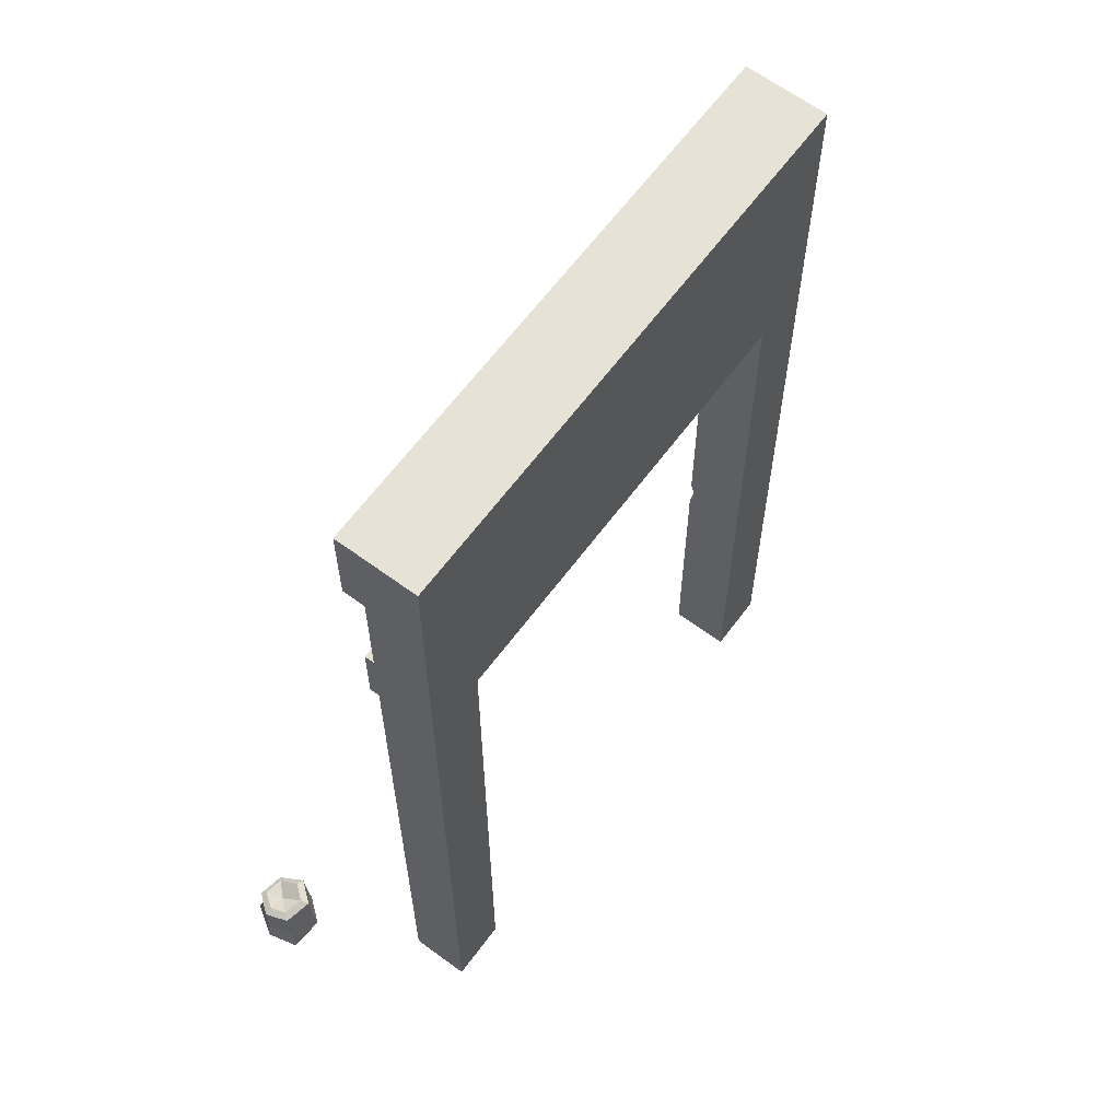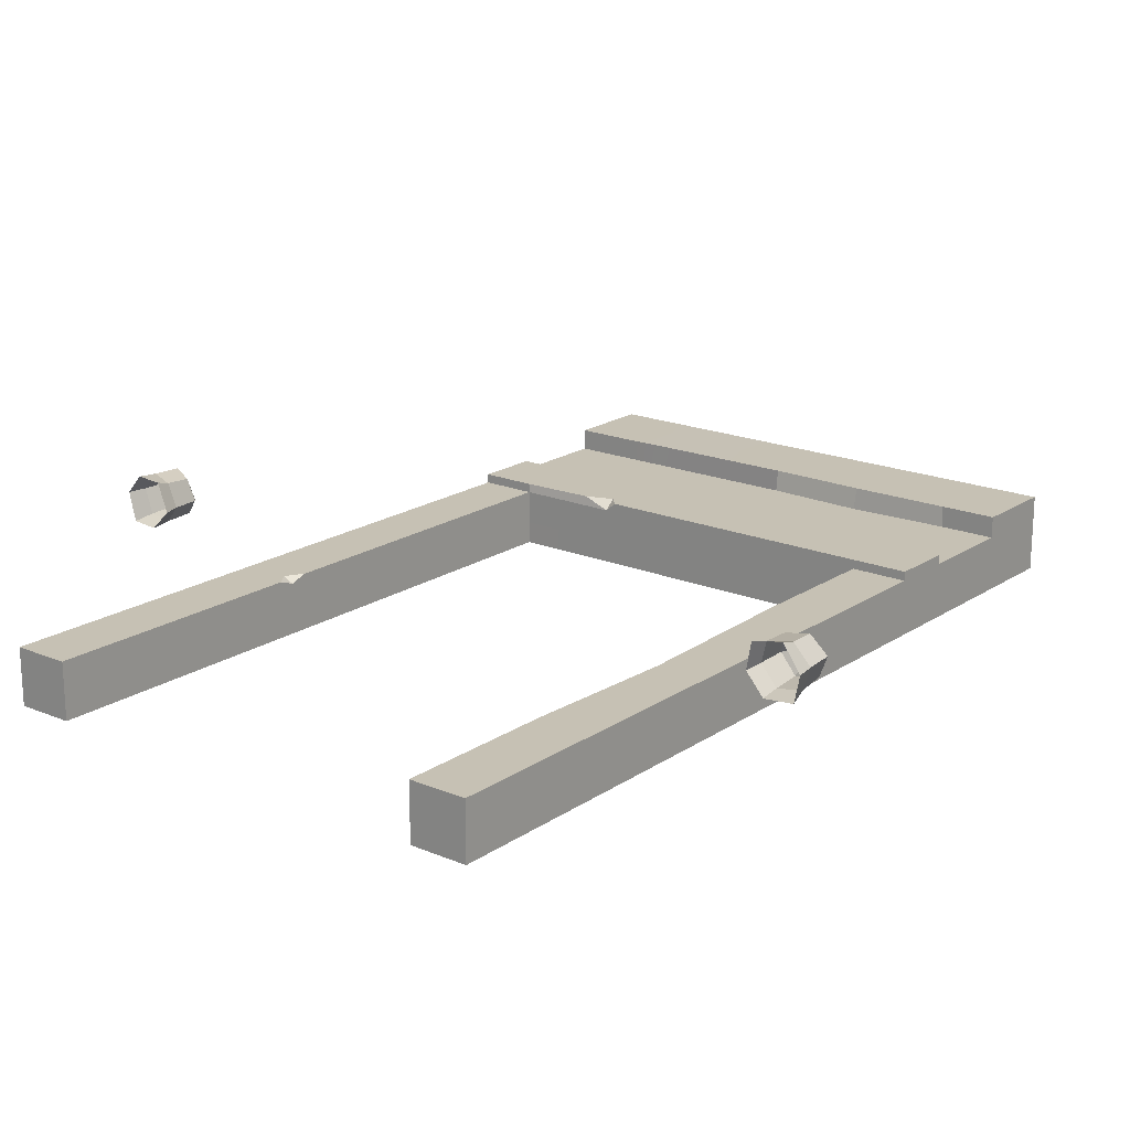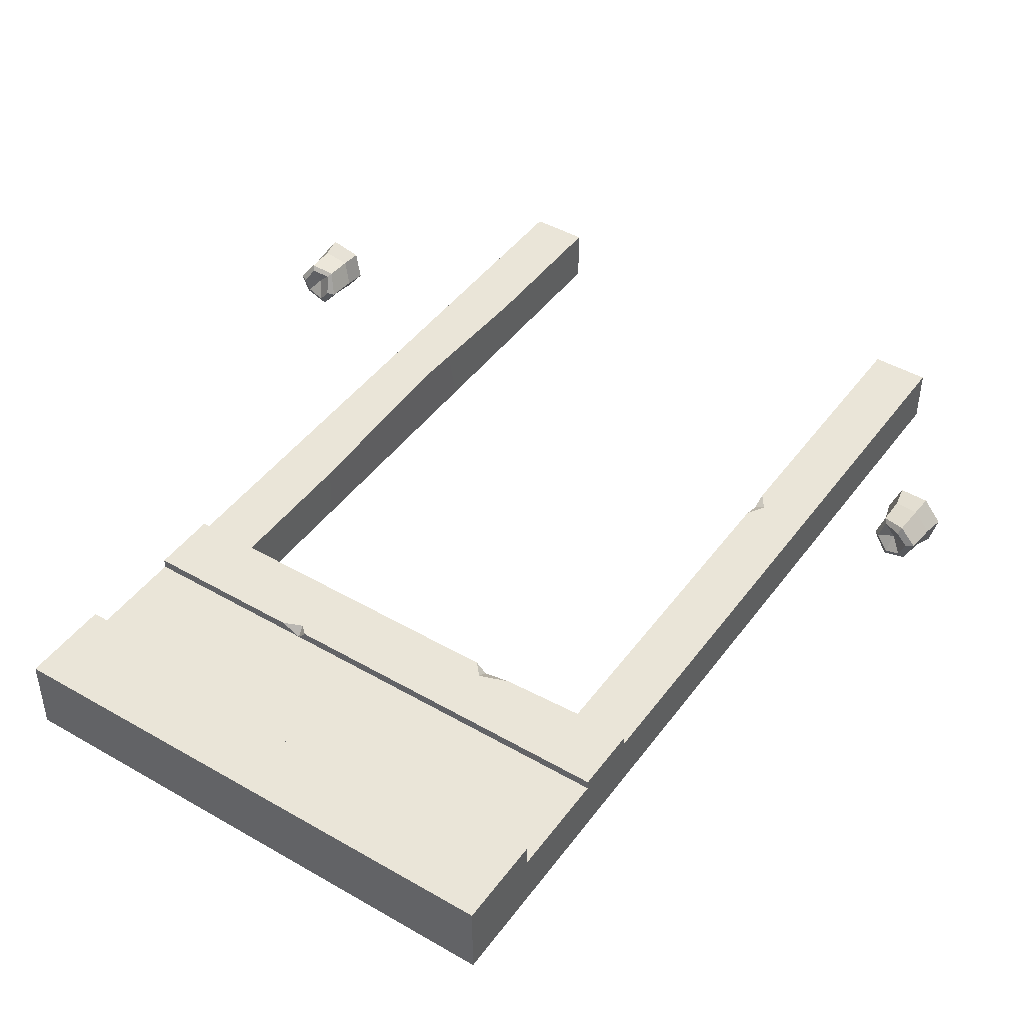
<metadata>
{"format":"obj","ext":"obj","renderer":"f3d","projection":"perspective","resolution":1024,"background":"white","views":[{"elev":63.8,"azim":126.6,"up":"+Y"},{"elev":18.8,"azim":38.5,"up":"+Z"},{"elev":44.8,"azim":-146.1,"up":"+Z"}]}
</metadata>
<code>
g singleDoorBase
v 1.204 0.01014 -13.33
v 1.204 0.9619 -13.33
v 1.544 0.9863 -13.33
v 1.544 0.01014 -13.33
v 1.544 1.905 -13.33
v 1.241 1.88 -13.33
v 1.544 3.017 -13.33
v 1.204 2.98 -13.33
v 1.544 3.825 -13.33
v 1.204 3.825 -13.33
v 1.204 5.35 -13.33
v 1.204 5.35 -13.66
v 1.544 5.35 -13.66
v 1.544 5.35 -13.33
v 0.6693 5.35 -13.66
v 0.6695 5.35 -13.33
v 1.204 5.35 -13.2
v 1.544 5.35 -13.2
v -0.0008612 5.35 -13.66
v -0.0008612 5.35 -13.33
v -1.057 5.35 -13.66
v -1.023 5.35 -13.33
v -1.205 5.35 -13.33
v -1.205 5.35 -13.66
v -1.545 5.35 -13.66
v -1.545 5.35 -13.33
v -1.205 5.35 -13.2
v -1.545 5.35 -13.2
v -1.01 5.35 -13.2
v -0.0008612 5.35 -13.2
v 1.204 5.35 -13.33
v 0.6698 5.35 -13.2
v 0.6695 5.35 -13.33
v 0.6698 5.35 -13.2
v -0.0008612 5.35 -13.2
v 0.6695 5.35 -13.33
v 1.204 3.825 -13.66
v 1.204 2.997 -13.66
v 1.544 3.034 -13.66
v 1.544 3.825 -13.66
v 1.544 1.888 -13.66
v 1.204 1.862 -13.66
v 1.544 0.9399 -13.66
v 1.204 0.9155 -13.66
v 1.544 0.01014 -13.66
v 1.204 0.01014 -13.66
v 1.204 0.01014 -13.66
v 1.204 0.01014 -13.33
v 1.544 0.01014 -13.33
v 1.544 0.01014 -13.66
v 1.544 0.01014 -13.33
v 1.544 0.9863 -13.33
v 1.544 0.9399 -13.66
v 1.544 0.01014 -13.66
v 1.544 1.888 -13.66
v 1.544 1.905 -13.33
v 1.544 3.034 -13.66
v 1.544 3.017 -13.33
v 1.544 3.825 -13.66
v 1.544 3.825 -13.33
v 1.204 0.01014 -13.66
v 1.204 0.9155 -13.66
v 1.204 0.9619 -13.33
v 1.204 0.01014 -13.33
v 1.204 3.825 -13.27
v 1.204 4.21 -13.27
v 1.544 4.21 -13.27
v 1.544 3.825 -13.27
v 0.6191 4.21 -13.27
v 0.4447 3.825 -13.27
v 0.4961 4.08 -13.27
v 0.5065 4.165 -13.27
v 0.4514 4.21 -13.27
v -0.0008612 4.21 -13.27
v -0.0008612 3.825 -13.27
v -0.6933 4.21 -13.27
v -0.5251 3.825 -13.27
v -0.5944 3.9 -13.27
v 1.544 3.825 -13.33
v 1.544 4.21 -13.33
v 1.544 4.21 -13.66
v 1.544 3.825 -13.66
v 1.544 4.21 -13.27
v 1.544 3.825 -13.27
v 1.544 3.825 -13.66
v 1.544 4.21 -13.66
v 1.204 4.21 -13.66
v 1.204 3.825 -13.66
v 0.4444 3.825 -13.66
v 0.5013 4.21 -13.66
v -0.0008612 3.825 -13.66
v -0.0008612 4.21 -13.66
v -0.6228 3.825 -13.66
v -0.7328 4.21 -13.66
v -1.205 4.21 -13.66
v -1.205 3.825 -13.66
v -1.545 3.825 -13.66
v -1.545 4.21 -13.66
v 0.4444 3.825 -13.66
v -0.0008612 3.825 -13.66
v -0.0008612 3.825 -13.33
v 0.4447 3.825 -13.33
v 0.4447 3.825 -13.27
v -0.0008612 3.825 -13.27
v -0.5889 3.825 -13.33
v -0.6228 3.825 -13.66
v -1.205 3.825 -13.66
v -1.205 3.825 -13.33
v 1.204 3.825 -13.66
v 1.204 3.825 -13.33
v 1.204 3.825 -13.27
v 1.544 3.825 -13.27
v 1.544 3.825 -13.33
v -0.5251 3.825 -13.27
v -1.545 3.825 -13.33
v -1.545 3.825 -13.27
v -1.205 3.825 -13.27
v 1.204 5.35 -13.66
v 0.6693 5.35 -13.66
v 0.5924 4.829 -13.66
v 1.204 4.829 -13.66
v 1.544 4.829 -13.66
v 1.544 5.35 -13.66
v -0.0008612 4.829 -13.66
v -0.0008612 5.35 -13.66
v -0.9089 4.829 -13.66
v -1.057 5.35 -13.66
v -1.205 5.35 -13.66
v -1.205 4.829 -13.66
v -1.545 4.829 -13.66
v -1.545 5.35 -13.66
v 1.544 4.829 -13.33
v 1.544 5.35 -13.33
v 1.544 5.35 -13.66
v 1.544 4.829 -13.66
v 1.544 5.35 -13.2
v 1.544 4.829 -13.2
v 1.204 4.829 -13.2
v 1.204 5.35 -13.2
v 1.544 5.35 -13.2
v 1.544 4.829 -13.2
v 0.6698 5.35 -13.2
v 0.593 4.829 -13.2
v -0.0008612 4.843 -13.2
v -0.0008612 5.35 -13.2
v -1.01 5.35 -13.2
v -0.8433 4.837 -13.2
v -1.205 5.35 -13.2
v -1.205 4.829 -13.2
v -1.545 5.35 -13.2
v -1.545 4.829 -13.2
v -0.0008612 4.21 -13.33
v -0.0008612 4.829 -13.33
v 0.5927 4.803 -13.33
v 0.5016 4.21 -13.33
v -0.8749 4.829 -13.33
v -0.6988 4.21 -13.33
v -1.205 4.829 -13.33
v -1.205 4.21 -13.33
v -1.545 4.829 -13.33
v -1.545 4.21 -13.33
v 0.5927 4.803 -13.33
v 1.204 4.21 -13.33
v 1.204 4.829 -13.33
v 1.544 4.829 -13.33
v 1.544 4.21 -13.33
v 1.544 4.21 -13.33
v 1.544 4.829 -13.33
v 1.544 4.829 -13.66
v 1.544 4.21 -13.66
v 1.544 4.21 -13.66
v 1.544 4.829 -13.66
v 1.204 4.829 -13.66
v 1.204 4.21 -13.66
v 0.5013 4.21 -13.66
v 0.5924 4.829 -13.66
v -0.0008612 4.829 -13.66
v -0.0008612 4.21 -13.66
v -0.7328 4.21 -13.66
v -0.9089 4.829 -13.66
v -1.205 4.21 -13.66
v -1.205 4.829 -13.66
v -1.545 4.21 -13.66
v -1.545 4.829 -13.66
v 1.204 4.829 -13.33
v 1.204 4.829 -13.2
v 1.544 4.829 -13.2
v 1.544 4.829 -13.33
v -0.0008612 4.829 -13.33
v -0.0008612 4.843 -13.2
v 0.593 4.829 -13.2
v 0.5927 4.803 -13.33
v -0.0008612 5.35 -13.33
v -0.0008612 5.35 -13.2
v -0.0008612 4.843 -13.2
v -0.0008612 4.829 -13.33
v 1.544 4.21 -13.33
v 1.544 4.21 -13.27
v 1.204 4.21 -13.27
v 1.204 4.21 -13.33
v 0.6191 4.21 -13.27
v 0.5016 4.21 -13.33
v 0.4514 4.21 -13.27
v -0.0008612 4.21 -13.33
v -0.0008612 4.21 -13.27
v -1.205 4.21 -13.27
v -0.6988 4.21 -13.33
v -1.205 4.21 -13.33
v -1.545 4.21 -13.33
v -1.545 4.21 -13.27
v -0.6933 4.21 -13.27
v -0.0008612 4.21 -13.33
v -0.0008612 4.21 -13.27
v -0.0008612 3.825 -13.27
v -0.0008612 3.825 -13.33
v -1.205 0.01014 -13.33
v -1.545 0.01014 -13.33
v -1.545 0.7656 -13.33
v -1.205 0.7896 -13.33
v -1.267 1.696 -13.33
v -1.205 1.607 -13.33
v -1.545 1.673 -13.33
v -1.545 2.677 -13.33
v -1.205 1.8 -13.33
v -1.205 2.714 -13.33
v -1.205 3.825 -13.33
v -1.545 3.825 -13.33
v -1.205 3.825 -13.66
v -1.545 3.825 -13.66
v -1.545 2.694 -13.66
v -1.205 2.732 -13.66
v -1.205 1.681 -13.66
v -1.545 1.656 -13.66
v -1.205 0.7435 -13.66
v -1.545 0.7191 -13.66
v -1.205 0.01014 -13.66
v -1.545 0.01014 -13.66
v -1.205 0.01014 -13.66
v -1.545 0.01014 -13.66
v -1.545 0.01014 -13.33
v -1.205 0.01014 -13.33
v -1.545 0.01014 -13.33
v -1.545 0.01014 -13.66
v -1.545 0.7191 -13.66
v -1.545 0.7656 -13.33
v -1.545 1.673 -13.33
v -1.545 1.656 -13.66
v -1.545 2.677 -13.33
v -1.545 2.694 -13.66
v -1.545 3.825 -13.33
v -1.545 3.825 -13.66
v -1.205 0.01014 -13.66
v -1.205 0.01014 -13.33
v -1.205 0.7896 -13.33
v -1.205 0.7435 -13.66
v -1.205 1.681 -13.66
v -1.205 1.607 -13.33
v -1.205 1.696 -13.36
v -1.205 2.732 -13.66
v -1.205 1.8 -13.33
v -1.205 2.714 -13.33
v -1.205 3.825 -13.66
v -1.205 3.825 -13.33
v -1.205 3.825 -13.27
v -1.545 3.825 -13.27
v -1.545 4.21 -13.27
v -1.205 4.21 -13.27
v -0.7615 3.842 -13.27
v -0.6933 4.21 -13.27
v -0.5944 3.9 -13.27
v -1.545 3.825 -13.33
v -1.545 3.825 -13.66
v -1.545 4.21 -13.66
v -1.545 4.21 -13.33
v -1.545 4.21 -13.27
v -1.545 3.825 -13.27
v -0.5889 3.825 -13.33
v -0.7615 3.842 -13.27
v -0.5944 3.9 -13.27
v -1.545 4.829 -13.33
v -1.545 4.829 -13.66
v -1.545 5.35 -13.66
v -1.545 5.35 -13.33
v -1.545 5.35 -13.2
v -1.545 4.829 -13.2
v -1.545 4.21 -13.33
v -1.545 4.21 -13.66
v -1.545 4.829 -13.66
v -1.545 4.829 -13.33
v -1.205 4.829 -13.33
v -1.545 4.829 -13.33
v -1.545 4.829 -13.2
v -1.205 4.829 -13.2
v -0.8749 4.829 -13.33
v -0.8433 4.837 -13.2
v -0.0008612 4.829 -13.33
v -0.8749 4.829 -13.33
v -0.8433 4.837 -13.2
v -0.0008612 4.843 -13.2
v -0.0008612 5.35 -13.33
v -0.0008612 4.829 -13.33
v -0.0008612 4.843 -13.2
v -0.0008612 5.35 -13.2
v -0.0008612 4.21 -13.33
v -0.0008612 3.825 -13.33
v -0.0008612 3.825 -13.27
v -0.0008612 4.21 -13.27
v 1.204 2.997 -13.66
v 1.204 3.825 -13.66
v 1.204 3.825 -13.33
v 1.204 2.98 -13.33
v 1.204 1.862 -13.66
v 1.204 2.997 -13.66
v 1.204 2.98 -13.33
v 1.241 1.88 -13.33
v 1.204 0.9155 -13.66
v 1.204 0.9619 -13.33
v -1.267 1.696 -13.33
v -1.205 1.8 -13.33
v -1.205 1.696 -13.36
v 0.593 4.829 -13.2
v 1.204 4.829 -13.2
v 1.204 4.829 -13.33
v 0.5927 4.803 -13.33
v 0.6191 4.21 -13.27
v 0.5065 4.165 -13.27
v 0.5016 4.21 -13.33
v 0.4961 4.08 -13.27
v 0.4514 4.21 -13.27
v 0.5065 4.165 -13.27
v 0.5065 4.165 -13.27
v 0.4514 4.21 -13.27
v 0.5016 4.21 -13.33
v -0.5889 3.825 -13.33
v -1.205 3.825 -13.33
v -1.205 3.825 -13.27
v -0.7615 3.842 -13.27
v -0.5889 3.825 -13.33
v -0.5944 3.9 -13.27
v -0.5251 3.825 -13.27
v -1.205 1.607 -13.33
v -1.267 1.696 -13.33
v -1.205 1.696 -13.36
v 2.286 1.63 -13.13
v 2.277 1.788 -13.11
v 2.134 1.798 -13.14
v 2.134 1.635 -13.16
v 2.134 1.635 -13.16
v 2.134 1.798 -13.14
v 2.047 1.798 -13.04
v 2.043 1.632 -13.04
v 2.043 1.632 -13.04
v 2.047 1.798 -13.04
v 2.098 1.749 -12.91
v 2.091 1.602 -12.91
v 2.091 1.602 -12.91
v 2.098 1.749 -12.91
v 2.233 1.764 -12.89
v 2.238 1.61 -12.88
v 2.238 1.61 -12.88
v 2.233 1.764 -12.89
v 2.319 1.793 -12.99
v 2.327 1.63 -13
v 2.327 1.63 -13
v 2.319 1.793 -12.99
v 2.277 1.788 -13.11
v 2.286 1.63 -13.13
v 2.251 1.806 -13.08
v 2.186 1.759 -13
v 2.148 1.817 -13.1
v 2.148 1.817 -13.1
v 2.186 1.759 -13
v 2.088 1.818 -13.03
v 2.115 1.77 -12.93
v 2.115 1.77 -12.93
v 2.186 1.759 -13
v 2.219 1.785 -12.91
v 2.219 1.785 -12.91
v 2.186 1.759 -13
v 2.277 1.813 -13
v 2.277 1.813 -13
v 2.186 1.759 -13
v 2.251 1.806 -13.08
v 2.277 1.788 -13.11
v 2.251 1.806 -13.08
v 2.148 1.817 -13.1
v 2.134 1.798 -13.14
v 2.134 1.798 -13.14
v 2.148 1.817 -13.1
v 2.088 1.818 -13.03
v 2.047 1.798 -13.04
v 2.047 1.798 -13.04
v 2.088 1.818 -13.03
v 2.115 1.77 -12.93
v 2.098 1.749 -12.91
v 2.098 1.749 -12.91
v 2.115 1.77 -12.93
v 2.219 1.785 -12.91
v 2.233 1.764 -12.89
v 2.233 1.764 -12.89
v 2.219 1.785 -12.91
v 2.277 1.813 -13
v 2.319 1.793 -12.99
v 2.319 1.793 -12.99
v 2.277 1.813 -13
v 2.251 1.806 -13.08
v 2.277 1.788 -13.11
v 2.306 1.524 -13.16
v 2.286 1.63 -13.13
v 2.134 1.635 -13.16
v 2.132 1.523 -13.17
v 2.132 1.523 -13.17
v 2.134 1.635 -13.16
v 2.043 1.632 -13.04
v 2.033 1.517 -13.05
v 2.033 1.517 -13.05
v 2.043 1.632 -13.04
v 2.091 1.602 -12.91
v 2.065 1.51 -12.89
v 2.065 1.51 -12.89
v 2.091 1.602 -12.91
v 2.238 1.61 -12.88
v 2.244 1.51 -12.85
v 2.244 1.51 -12.85
v 2.238 1.61 -12.88
v 2.327 1.63 -13
v 2.342 1.517 -13
v 2.342 1.517 -13
v 2.327 1.63 -13
v 2.286 1.63 -13.13
v 2.306 1.524 -13.16
v -2.283 1.63 -13.14
v -2.264 1.788 -13.13
v -2.321 1.798 -12.99
v -2.334 1.635 -12.99
v -2.334 1.635 -12.99
v -2.321 1.798 -12.99
v -2.229 1.798 -12.89
v -2.238 1.632 -12.89
v -2.238 1.632 -12.89
v -2.229 1.798 -12.89
v -2.097 1.749 -12.92
v -2.099 1.602 -12.91
v -2.099 1.602 -12.91
v -2.097 1.749 -12.92
v -2.054 1.764 -13.05
v -2.048 1.61 -13.05
v -2.048 1.61 -13.05
v -2.054 1.764 -13.05
v -2.144 1.793 -13.15
v -2.148 1.63 -13.16
v -2.148 1.63 -13.16
v -2.144 1.793 -13.15
v -2.264 1.788 -13.13
v -2.283 1.63 -13.14
v -2.236 1.806 -13.1
v -2.17 1.759 -13.02
v -2.28 1.817 -13
v -2.28 1.817 -13
v -2.17 1.759 -13.02
v -2.216 1.818 -12.93
v -2.113 1.77 -12.94
v -2.113 1.77 -12.94
v -2.17 1.759 -13.02
v -2.082 1.785 -13.04
v -2.082 1.785 -13.04
v -2.17 1.759 -13.02
v -2.156 1.813 -13.11
v -2.156 1.813 -13.11
v -2.17 1.759 -13.02
v -2.236 1.806 -13.1
v -2.264 1.788 -13.13
v -2.236 1.806 -13.1
v -2.28 1.817 -13
v -2.321 1.798 -12.99
v -2.321 1.798 -12.99
v -2.28 1.817 -13
v -2.216 1.818 -12.93
v -2.229 1.798 -12.89
v -2.229 1.798 -12.89
v -2.216 1.818 -12.93
v -2.113 1.77 -12.94
v -2.097 1.749 -12.92
v -2.097 1.749 -12.92
v -2.113 1.77 -12.94
v -2.082 1.785 -13.04
v -2.054 1.764 -13.05
v -2.054 1.764 -13.05
v -2.082 1.785 -13.04
v -2.156 1.813 -13.11
v -2.144 1.793 -13.15
v -2.144 1.793 -13.15
v -2.156 1.813 -13.11
v -2.236 1.806 -13.1
v -2.264 1.788 -13.13
v -2.31 1.524 -13.16
v -2.283 1.63 -13.14
v -2.334 1.635 -12.99
v -2.352 1.523 -12.99
v -2.352 1.523 -12.99
v -2.334 1.635 -12.99
v -2.238 1.632 -12.89
v -2.247 1.517 -12.88
v -2.247 1.517 -12.88
v -2.238 1.632 -12.89
v -2.099 1.602 -12.91
v -2.084 1.51 -12.88
v -2.084 1.51 -12.88
v -2.099 1.602 -12.91
v -2.048 1.61 -13.05
v -2.018 1.51 -13.05
v -2.018 1.51 -13.05
v -2.048 1.61 -13.05
v -2.148 1.63 -13.16
v -2.15 1.517 -13.17
v -2.15 1.517 -13.17
v -2.148 1.63 -13.16
v -2.283 1.63 -13.14
v -2.31 1.524 -13.16
g singleDoorBase_0
f 3 2 1
f 4 3 1
f 3 5 2
f 5 6 2
f 5 7 6
f 7 8 6
f 7 9 8
f 9 10 8
f 13 12 11
f 14 13 11
f 12 15 11
f 15 16 11
f 11 17 14
f 17 18 14
f 15 19 16
f 19 20 16
f 20 19 21
f 22 20 21
f 22 21 23
f 21 24 23
f 24 25 23
f 25 26 23
f 27 23 26
f 28 27 26
f 29 22 23
f 27 29 23
f 30 20 22
f 29 30 22
f 32 17 31
f 33 32 31
f 20 35 34
f 36 20 34
f 39 38 37
f 40 39 37
f 39 41 38
f 41 42 38
f 41 43 42
f 43 44 42
f 43 45 44
f 45 46 44
f 49 48 47
f 50 49 47
f 53 52 51
f 54 53 51
f 53 55 52
f 55 56 52
f 55 57 56
f 57 58 56
f 57 59 58
f 59 60 58
f 63 62 61
f 64 63 61
f 67 66 65
f 68 67 65
f 65 66 69
f 69 70 65
f 69 71 70
f 69 72 71
f 70 71 73
f 73 74 70
f 74 75 70
f 75 74 76
f 76 77 75
f 76 78 77
f 81 80 79
f 82 81 79
f 80 83 79
f 83 84 79
f 87 86 85
f 88 87 85
f 88 89 87
f 89 90 87
f 89 91 90
f 91 92 90
f 92 91 93
f 94 92 93
f 94 93 95
f 93 96 95
f 95 96 97
f 98 95 97
f 101 100 99
f 102 101 99
f 102 103 101
f 103 104 101
f 100 101 105
f 106 100 105
f 106 105 107
f 105 108 107
f 102 99 109
f 110 102 109
f 102 110 103
f 110 111 103
f 112 111 110
f 113 112 110
f 114 105 101
f 104 114 101
f 116 115 108
f 117 116 108
f 120 119 118
f 121 120 118
f 121 118 122
f 118 123 122
f 120 124 119
f 124 125 119
f 125 124 126
f 127 125 126
f 127 126 128
f 126 129 128
f 128 129 130
f 131 128 130
f 134 133 132
f 135 134 132
f 133 136 132
f 136 137 132
f 140 139 138
f 141 140 138
f 138 139 142
f 143 138 142
f 143 142 144
f 142 145 144
f 145 146 144
f 146 147 144
f 146 148 147
f 148 149 147
f 148 150 149
f 150 151 149
f 154 153 152
f 155 154 152
f 153 156 152
f 156 157 152
f 156 158 157
f 158 159 157
f 158 160 159
f 160 161 159
f 155 163 162
f 163 164 162
f 165 164 163
f 166 165 163
f 169 168 167
f 170 169 167
f 173 172 171
f 174 173 171
f 173 174 175
f 176 173 175
f 176 175 177
f 175 178 177
f 178 179 177
f 179 180 177
f 179 181 180
f 181 182 180
f 182 181 183
f 184 182 183
f 187 186 185
f 188 187 185
f 191 190 189
f 192 191 189
f 195 194 193
f 196 195 193
f 199 198 197
f 200 199 197
f 201 199 200
f 202 201 200
f 202 204 203
f 204 205 203
f 206 205 204
f 206 204 207
f 207 208 206
f 206 208 209
f 210 206 209
f 206 211 205
f 214 213 212
f 215 214 212
f 218 217 216
f 219 218 216
f 220 218 219
f 219 221 220
f 220 222 218
f 223 222 220
f 223 220 224
f 224 225 223
f 225 226 223
f 226 227 223
f 230 229 228
f 231 230 228
f 231 232 230
f 232 233 230
f 232 234 233
f 234 235 233
f 234 236 235
f 236 237 235
f 240 239 238
f 241 240 238
f 244 243 242
f 245 244 242
f 245 246 244
f 246 247 244
f 246 248 247
f 248 249 247
f 248 250 249
f 250 251 249
f 254 253 252
f 255 254 252
f 254 255 256
f 256 257 254
f 256 258 257
f 258 256 259
f 259 260 258
f 259 261 260
f 259 262 261
f 262 263 261
f 266 265 264
f 267 266 264
f 267 264 268
f 269 267 268
f 268 270 269
f 273 272 271
f 274 273 271
f 275 274 271
f 276 275 271
f 279 278 277
f 282 281 280
f 283 282 280
f 284 283 280
f 285 284 280
f 288 287 286
f 289 288 286
f 292 291 290
f 293 292 290
f 293 290 294
f 295 293 294
f 298 297 296
f 299 298 296
f 302 301 300
f 303 302 300
f 306 305 304
f 307 306 304
f 310 309 308
f 311 310 308
f 314 313 312
f 315 314 312
f 315 312 316
f 317 315 316
f 320 319 318
f 323 322 321
f 324 323 321
f 327 326 325
f 330 329 328
f 333 332 331
f 336 335 334
f 337 336 334
f 340 339 338
f 343 342 341
g singleDoorBase_1
f 346 345 344
f 347 346 344
f 350 349 348
f 351 350 348
f 354 353 352
f 355 354 352
f 358 357 356
f 359 358 356
f 362 361 360
f 363 362 360
f 366 365 364
f 367 366 364
f 370 369 368
f 373 372 371
f 374 372 373
f 377 376 375
f 380 379 378
f 383 382 381
f 386 385 384
f 387 386 384
f 390 389 388
f 391 390 388
f 394 393 392
f 395 394 392
f 398 397 396
f 399 398 396
f 402 401 400
f 403 402 400
f 406 405 404
f 407 406 404
f 410 409 408
f 411 410 408
f 414 413 412
f 415 414 412
f 418 417 416
f 419 418 416
f 422 421 420
f 423 422 420
f 426 425 424
f 427 426 424
f 430 429 428
f 431 430 428
f 434 433 432
f 435 434 432
f 438 437 436
f 439 438 436
f 442 441 440
f 443 442 440
f 446 445 444
f 447 446 444
f 450 449 448
f 451 450 448
f 454 453 452
f 455 454 452
f 458 457 456
f 461 460 459
f 462 460 461
f 465 464 463
f 468 467 466
f 471 470 469
f 474 473 472
f 475 474 472
f 478 477 476
f 479 478 476
f 482 481 480
f 483 482 480
f 486 485 484
f 487 486 484
f 490 489 488
f 491 490 488
f 494 493 492
f 495 494 492
f 498 497 496
f 499 498 496
f 502 501 500
f 503 502 500
f 506 505 504
f 507 506 504
f 510 509 508
f 511 510 508
f 514 513 512
f 515 514 512
f 518 517 516
f 519 518 516

</code>
